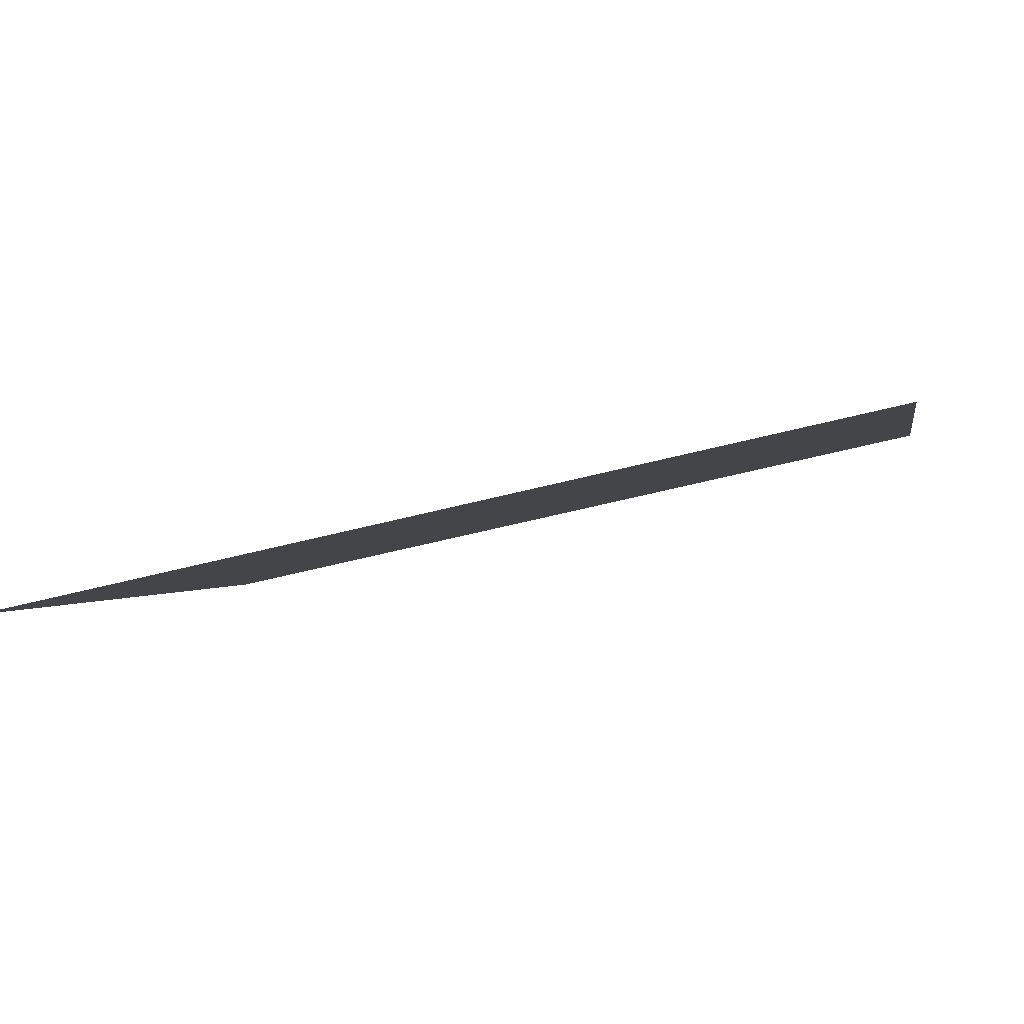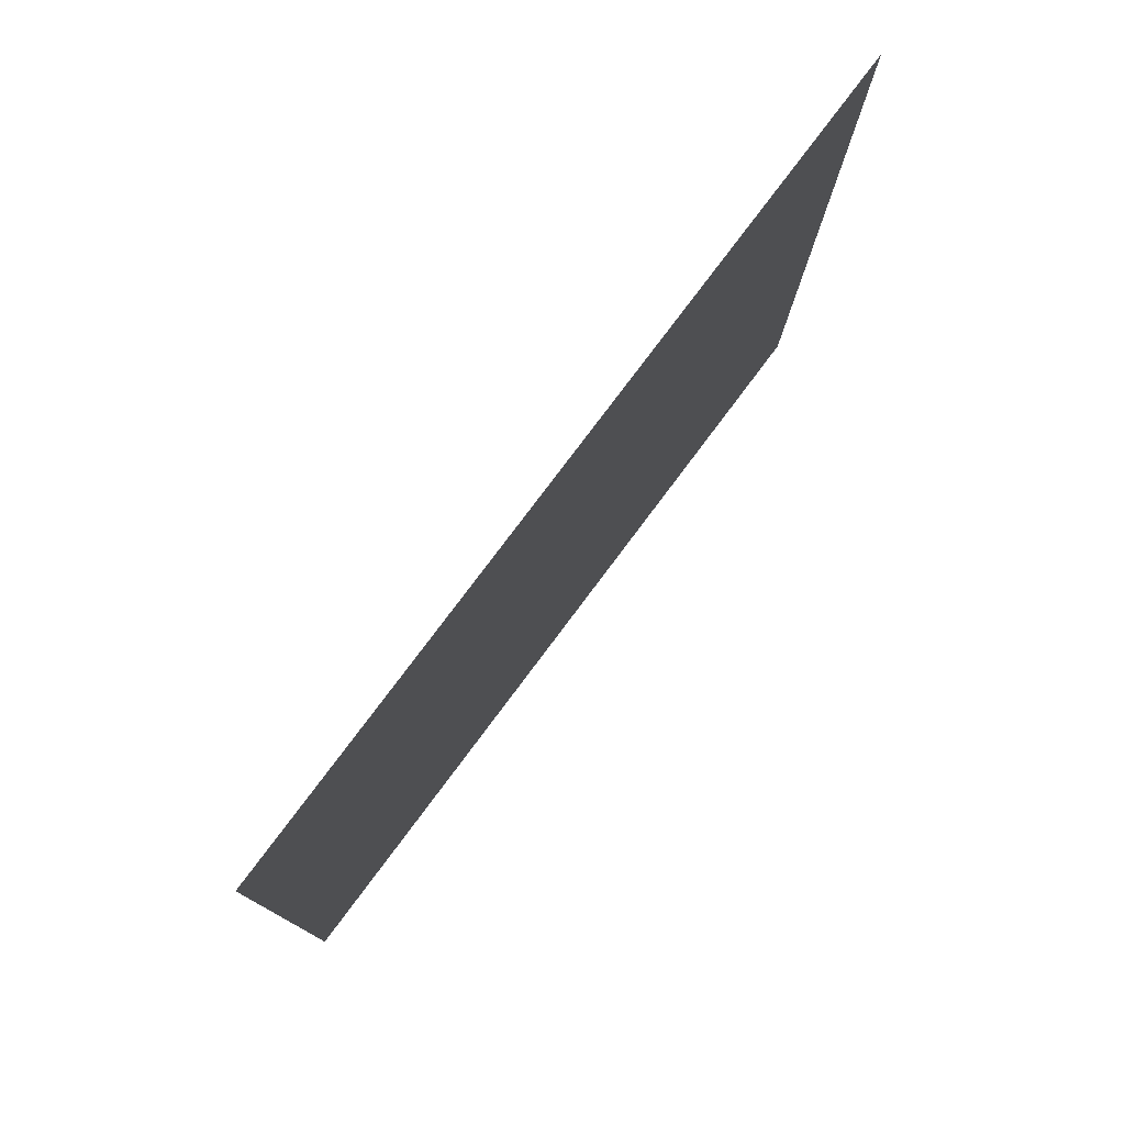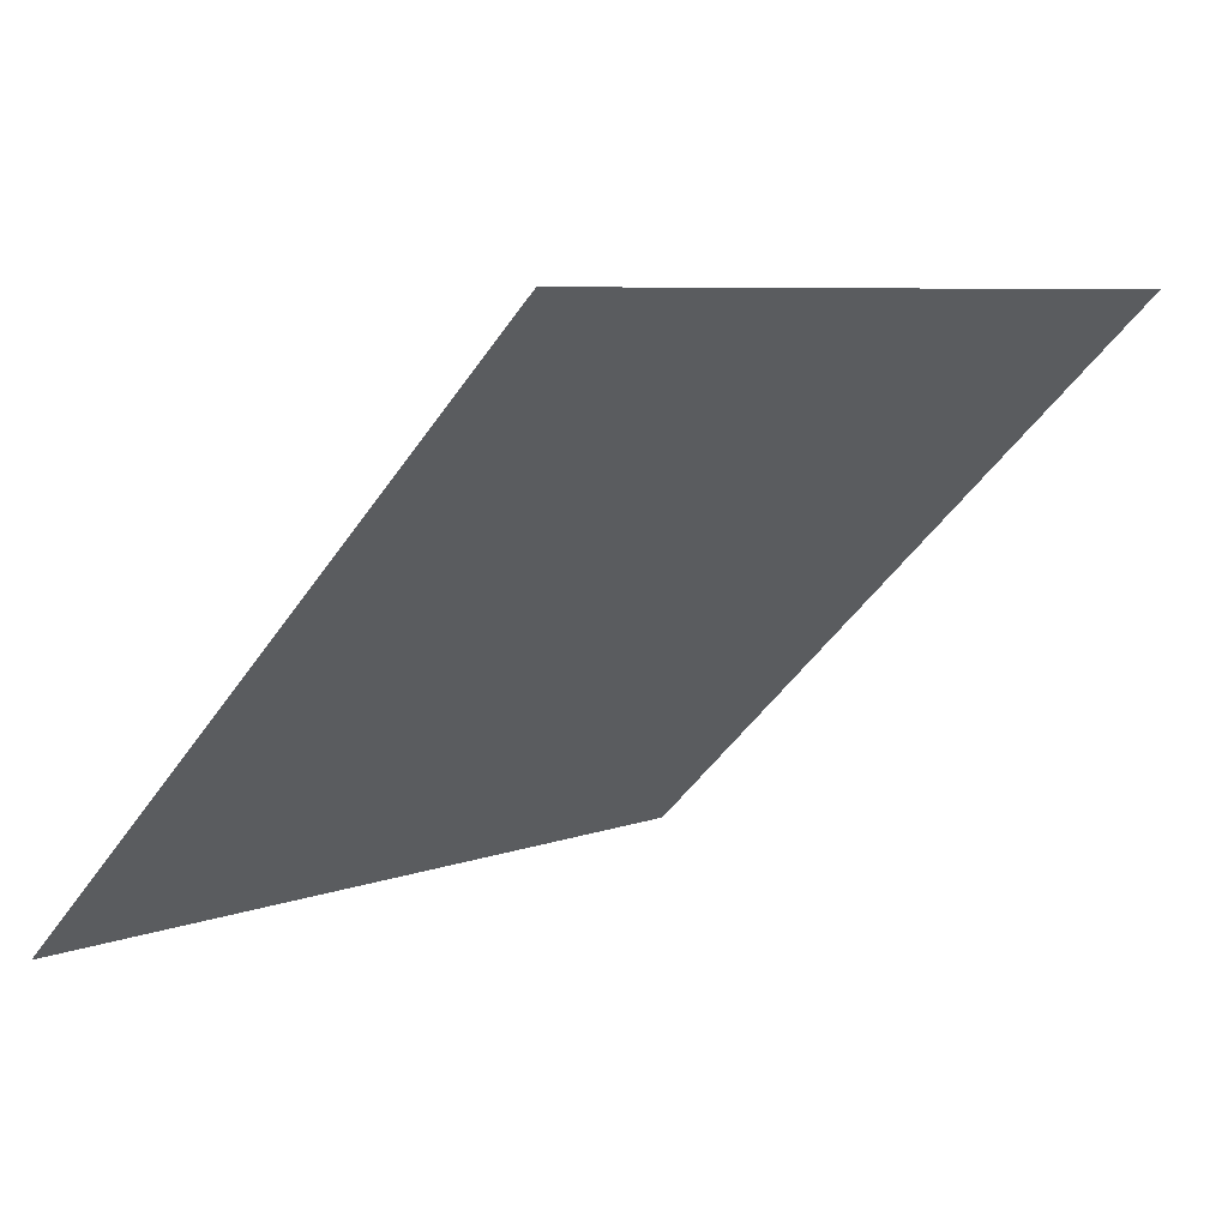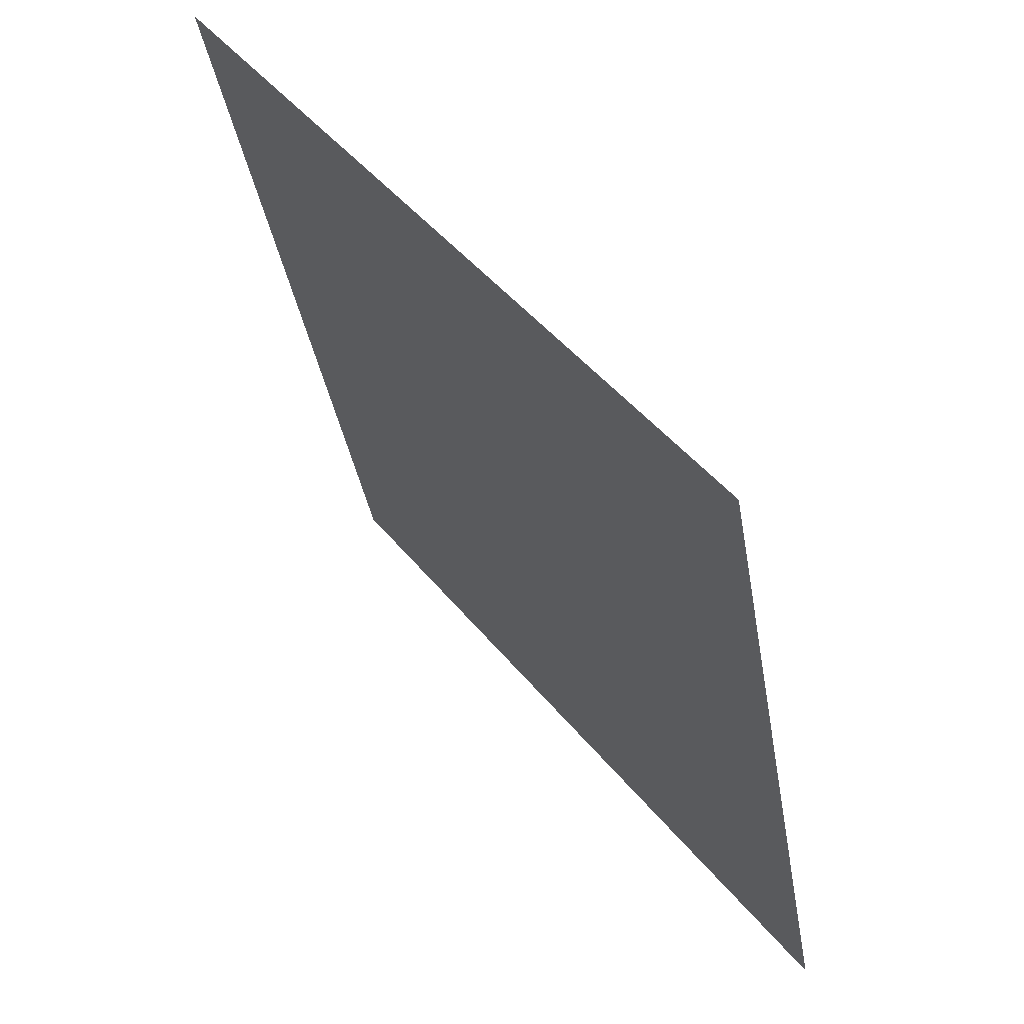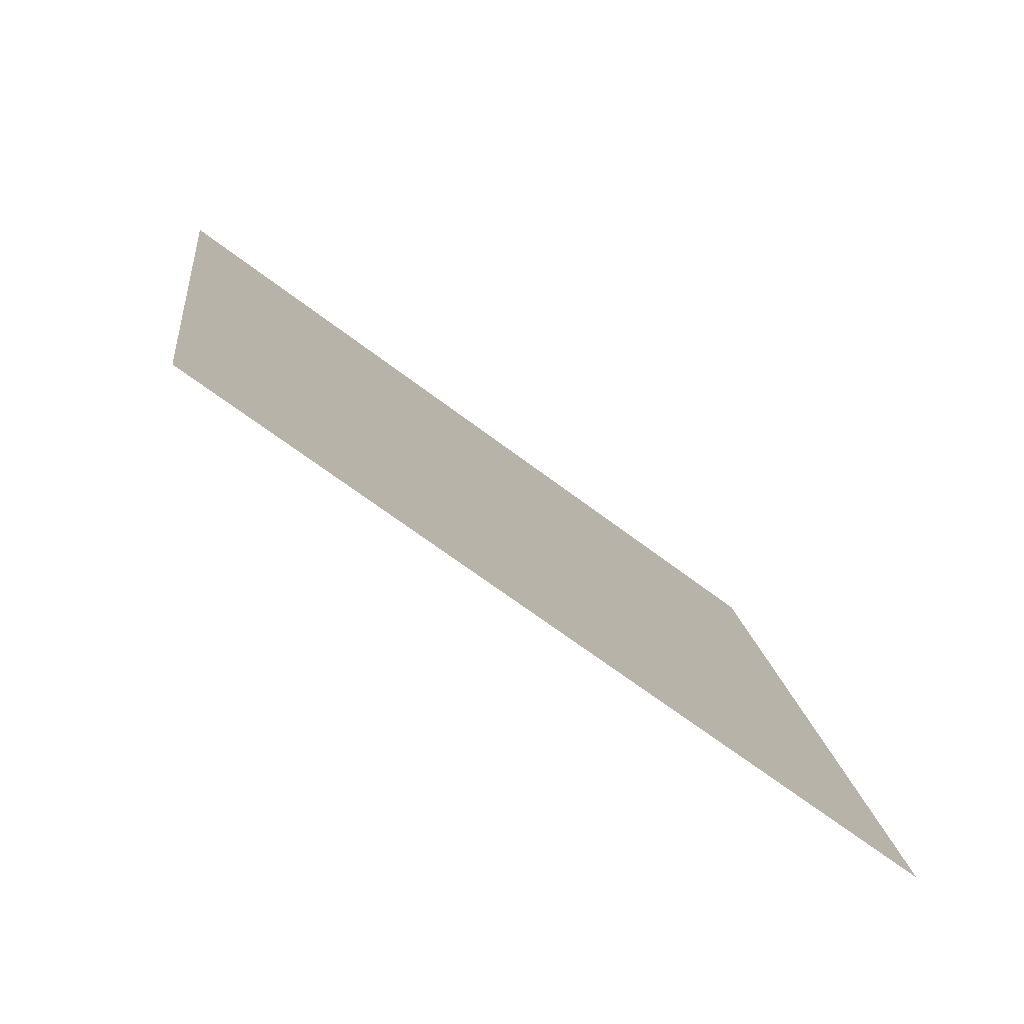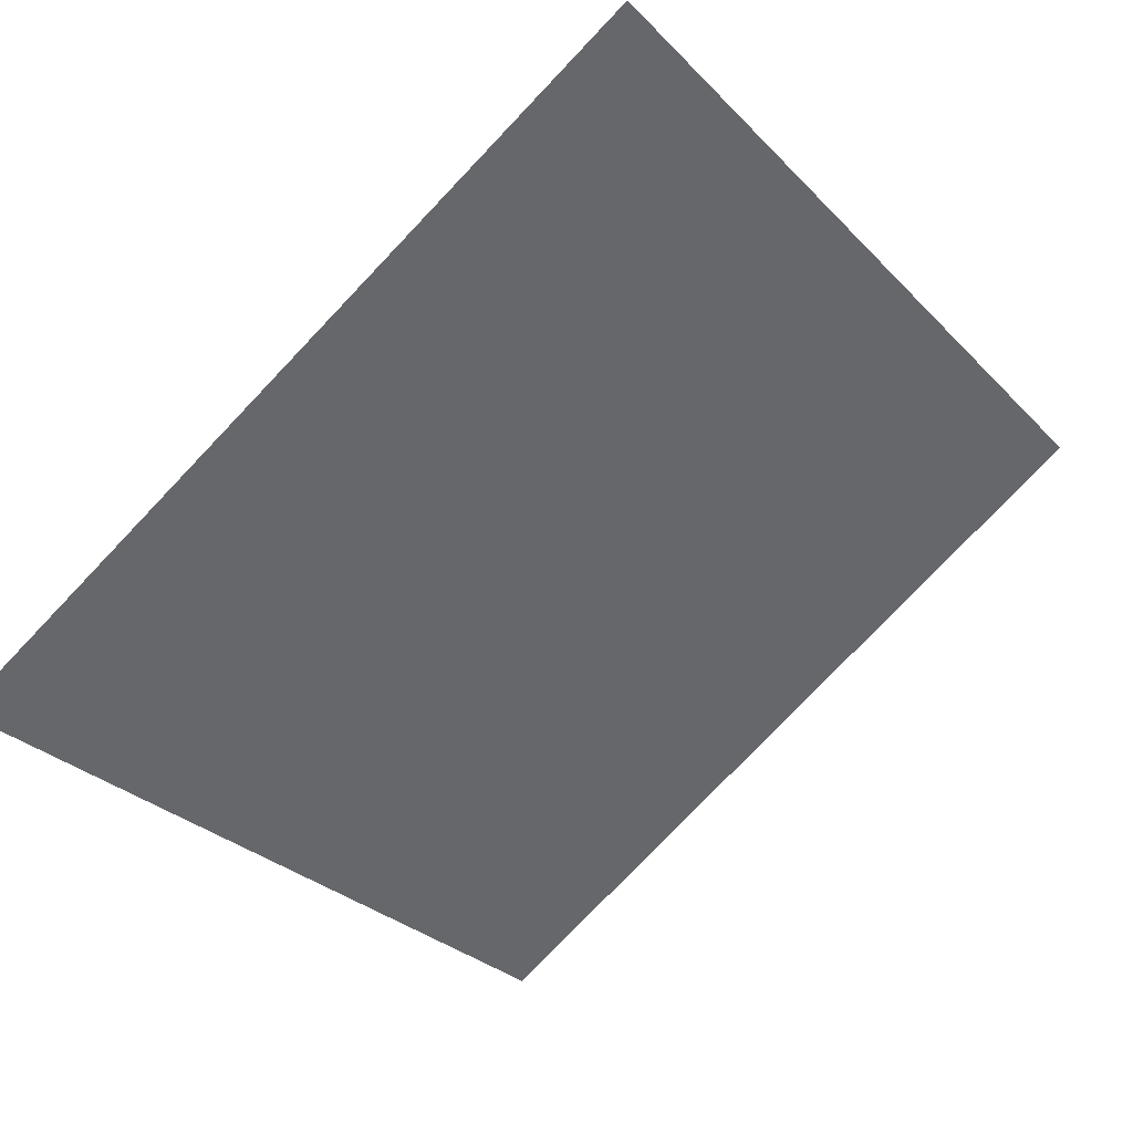
<metadata>
{"format":"obj","ext":"obj","renderer":"f3d","projection":"perspective","resolution":1024,"background":"white","views":[{"elev":-54.3,"azim":14.5,"up":"+Z"},{"elev":-11.8,"azim":87.8,"up":"+Z"},{"elev":-46.6,"azim":-122.2,"up":"+Y"},{"elev":-37.0,"azim":-81.9,"up":"+Z"},{"elev":13.8,"azim":84.2,"up":"+Y"},{"elev":-76.3,"azim":-133.2,"up":"+Y"}]}
</metadata>
<code>
v -0.06844 0.9055 0.6655
v -0.075 0.9057 0.6655
v -0.07488 0.9096 0.6708
v -0.06832 0.9095 0.6707
f 4 3 2 1

</code>
